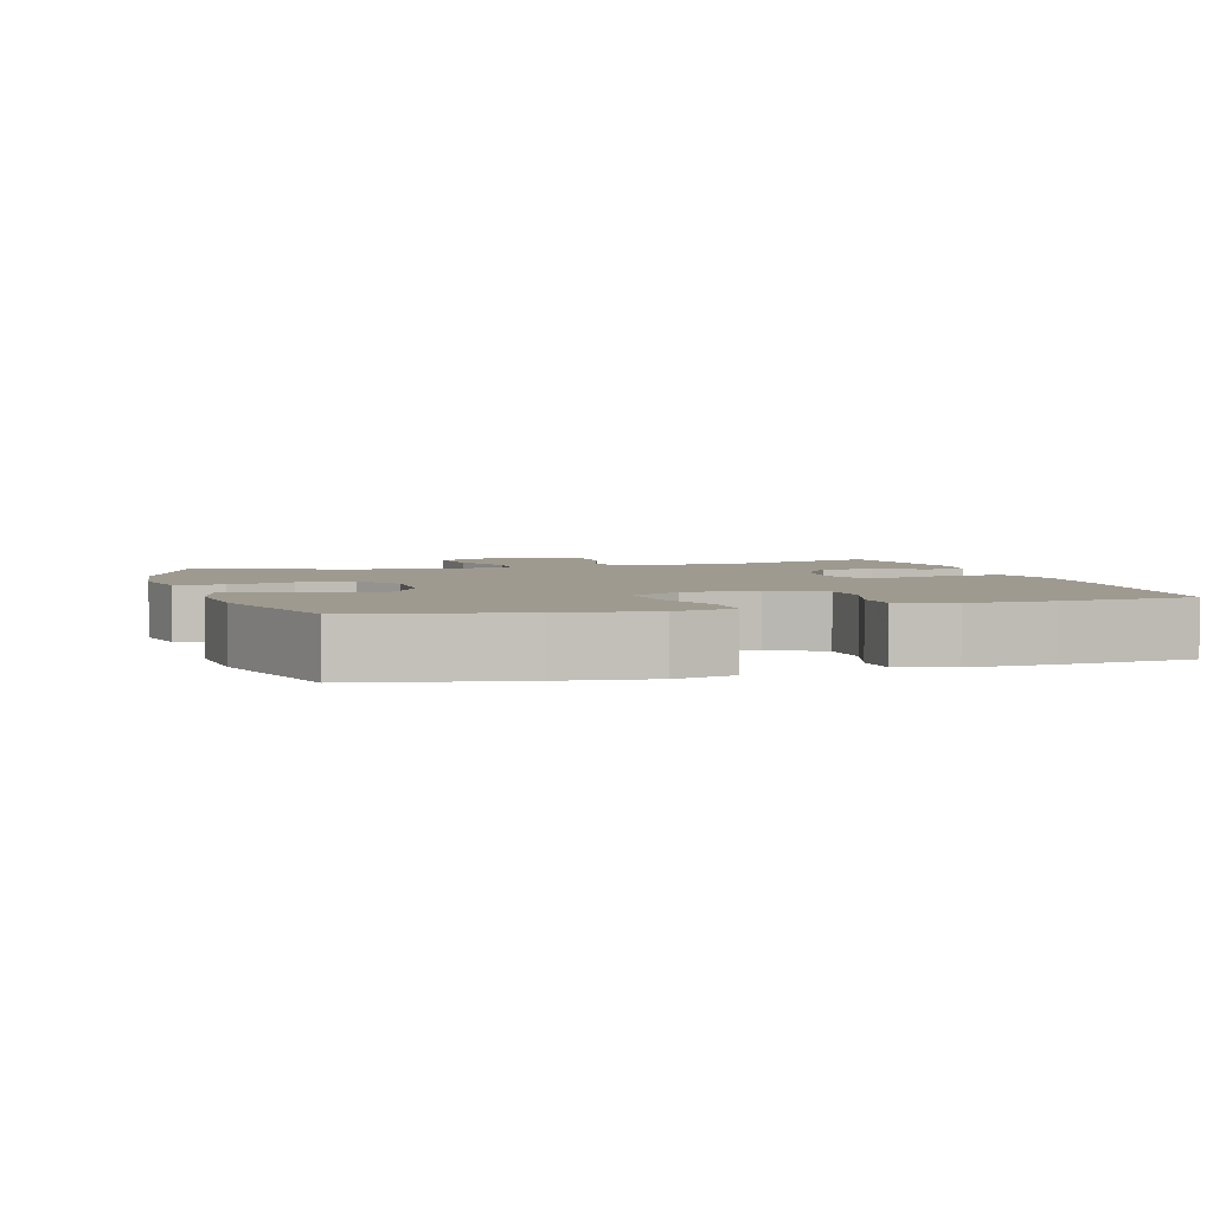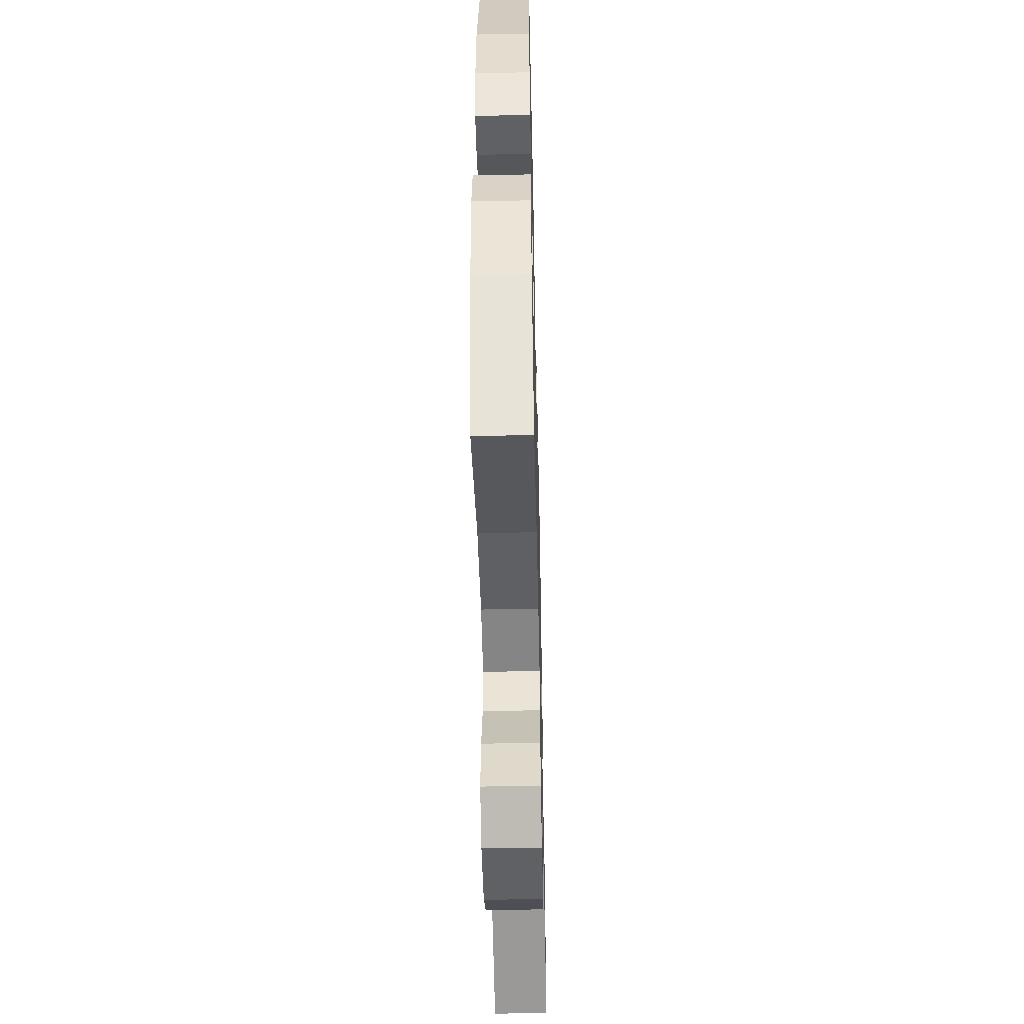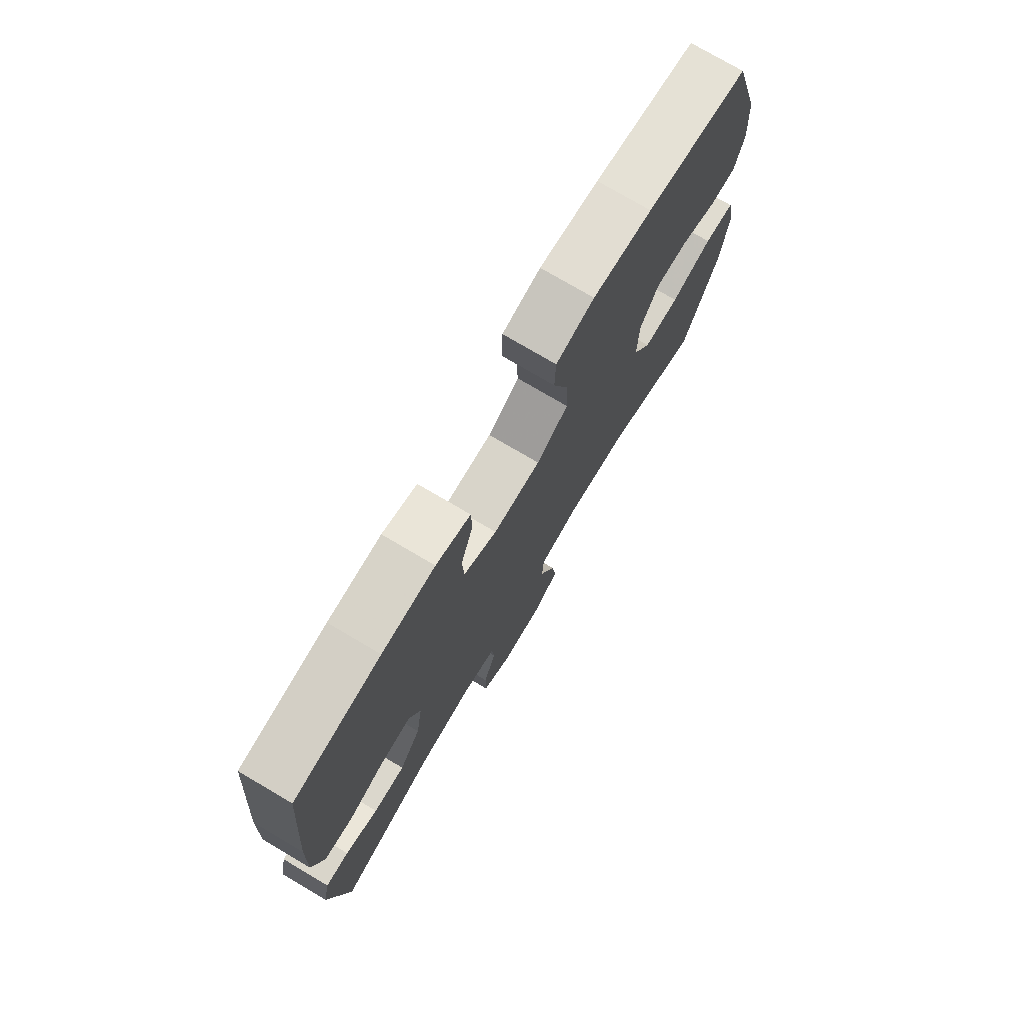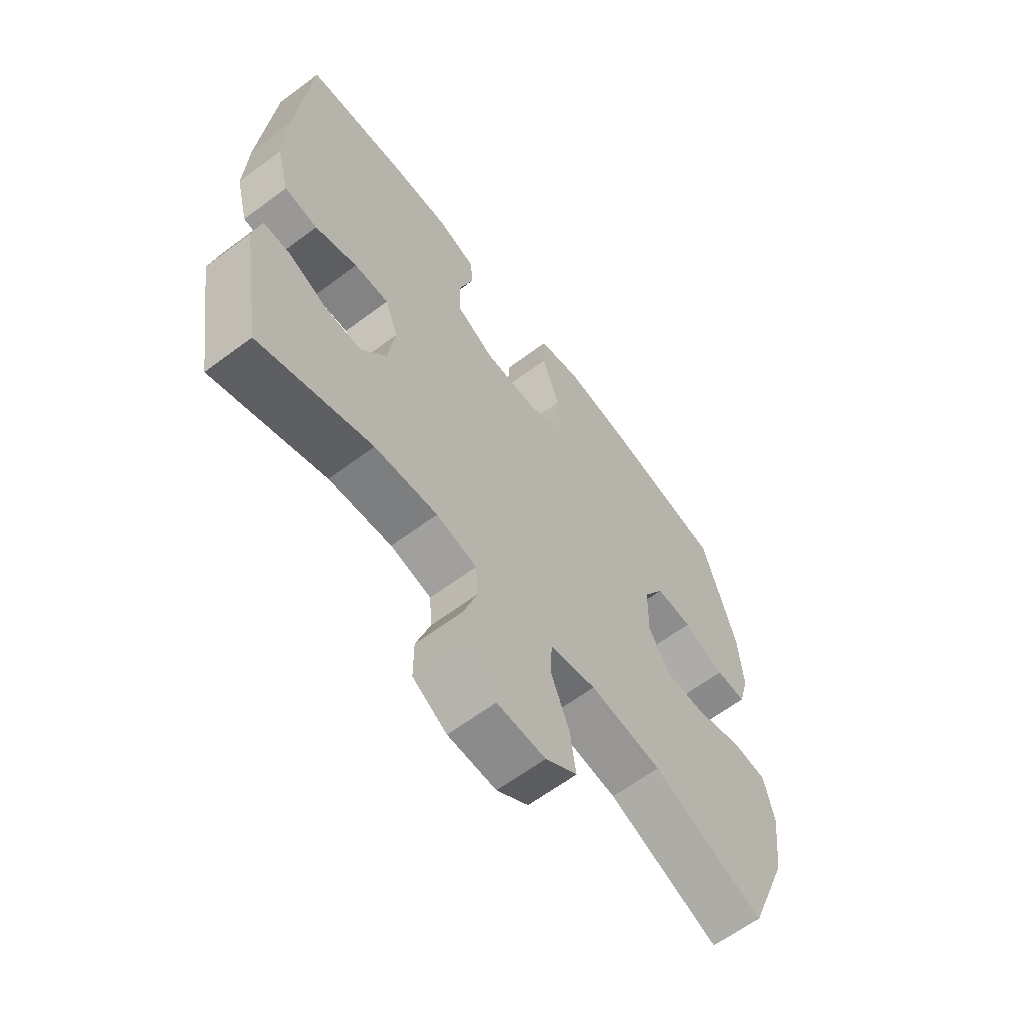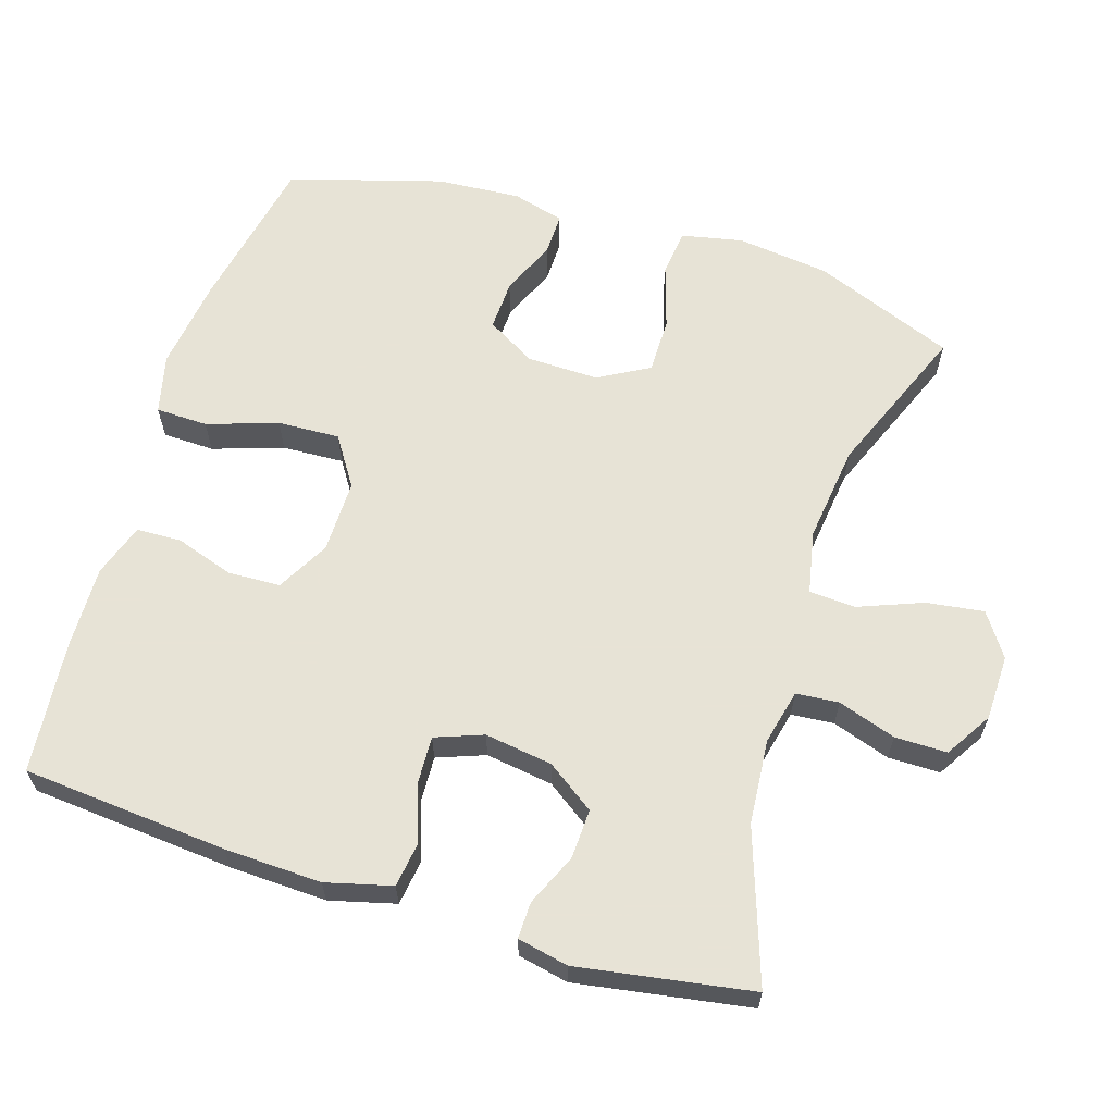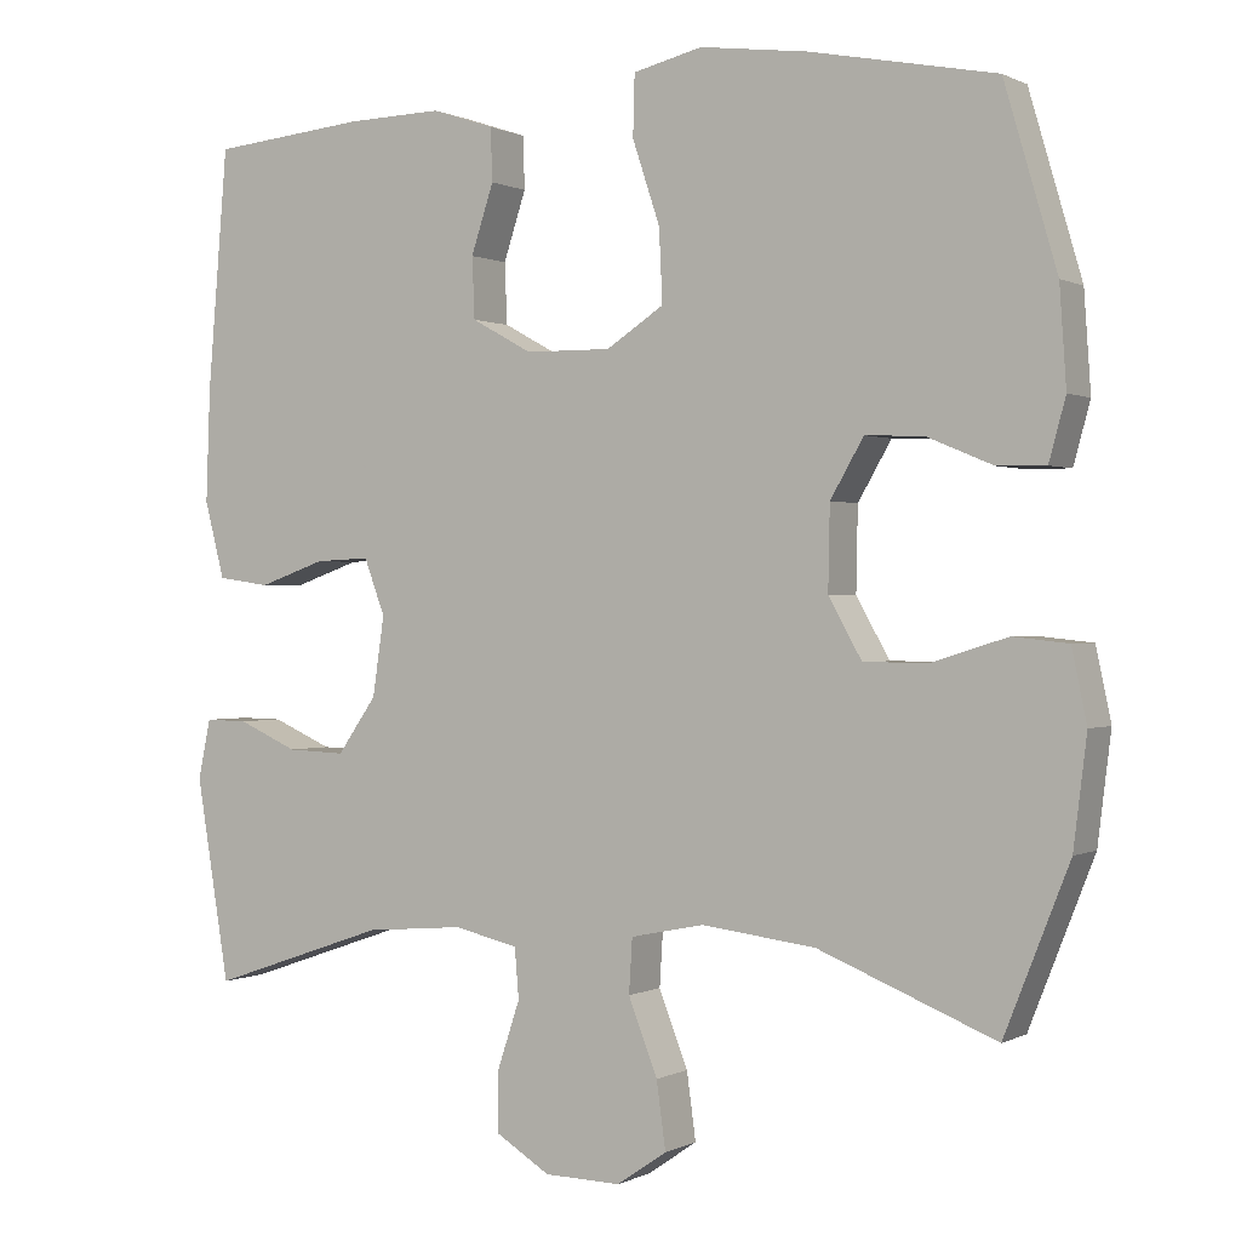
<metadata>
{"format":"obj","ext":"obj","renderer":"f3d","projection":"perspective","resolution":1024,"background":"white","views":[{"elev":3.6,"azim":-16.8,"up":"+Y"},{"elev":-50.1,"azim":-88.7,"up":"+Z"},{"elev":75.6,"azim":120.6,"up":"+Z"},{"elev":-62.9,"azim":127.1,"up":"+Z"},{"elev":62.6,"azim":107.4,"up":"+Y"},{"elev":0.3,"azim":-150.2,"up":"+Z"}]}
</metadata>
<code>
v -0.5 0.07 0.5
v -0.277 0.07 0.544
v -0.148 0.07 0.561
v -0.065 0.07 0.541
v -0.063 0.07 0.468
v -0.096 0.07 0.369
v -0.1 0.07 0.282
v -0.031 0.07 0.237
v 0.072 0.07 0.238
v 0.145 0.07 0.278
v 0.148 0.07 0.351
v 0.121 0.07 0.433
v 0.123 0.07 0.496
v 0.198 0.07 0.521
v 0.313 0.07 0.518
v 0.5 0.07 0.5
v 0.524 0.07 0.213
v 0.529 0.07 0.077
v 0.505 0.07 -0.015
v 0.442 0.07 -0.024
v 0.362 0.07 0.004
v 0.296 0.07 0.007
v 0.271 0.07 -0.06
v 0.285 0.07 -0.155
v 0.332 0.07 -0.222
v 0.402 0.07 -0.219
v 0.474 0.07 -0.187
v 0.525 0.07 -0.186
v 0.54 0.07 -0.257
v 0.5 0.07 -0.5
v 0.287 0.07 -0.427
v 0.168 0.07 -0.417
v 0.091 0.07 -0.435
v 0.086 0.07 -0.495
v 0.113 0.07 -0.576
v 0.113 0.07 -0.649
v 0.048 0.07 -0.689
v -0.044 0.07 -0.691
v -0.104 0.07 -0.65
v -0.093 0.07 -0.57
v -0.058 0.07 -0.48
v -0.062 0.07 -0.415
v -0.15 0.07 -0.397
v -0.287 0.07 -0.414
v -0.5 0.07 -0.5
v -0.578 0.07 -0.303
v -0.594 0.07 -0.173
v -0.576 0.07 -0.087
v -0.51 0.07 -0.08
v -0.42 0.07 -0.108
v -0.342 0.07 -0.108
v -0.302 0.07 -0.037
v -0.304 0.07 0.063
v -0.344 0.07 0.132
v -0.414 0.07 0.129
v -0.493 0.07 0.096
v -0.551 0.07 0.095
v -0.571 0.07 0.168
v -0.563 0.07 0.285
v -0.5 0 0.5
v -0.277 0 0.544
v -0.148 0 0.561
v -0.065 0 0.541
v -0.063 0 0.468
v -0.096 0 0.369
v -0.1 0 0.282
v -0.031 0 0.237
v 0.072 0 0.238
v 0.145 0 0.278
v 0.148 0 0.351
v 0.121 0 0.433
v 0.123 0 0.496
v 0.198 0 0.521
v 0.313 0 0.518
v 0.5 0 0.5
v 0.524 0 0.213
v 0.529 0 0.077
v 0.505 0 -0.015
v 0.442 0 -0.024
v 0.362 0 0.004
v 0.296 0 0.007
v 0.271 0 -0.06
v 0.285 0 -0.155
v 0.332 0 -0.222
v 0.402 0 -0.219
v 0.474 0 -0.187
v 0.525 0 -0.186
v 0.54 0 -0.257
v 0.5 0 -0.5
v 0.287 0 -0.427
v 0.168 0 -0.417
v 0.091 0 -0.435
v 0.086 0 -0.495
v 0.113 0 -0.576
v 0.113 0 -0.649
v 0.048 0 -0.689
v -0.044 0 -0.691
v -0.104 0 -0.65
v -0.093 0 -0.57
v -0.058 0 -0.48
v -0.062 0 -0.415
v -0.15 0 -0.397
v -0.287 0 -0.414
v -0.5 0 -0.5
v -0.578 0 -0.303
v -0.594 0 -0.173
v -0.576 0 -0.087
v -0.51 0 -0.08
v -0.42 0 -0.108
v -0.342 0 -0.108
v -0.302 0 -0.037
v -0.304 0 0.063
v -0.344 0 0.132
v -0.414 0 0.129
v -0.493 0 0.096
v -0.551 0 0.095
v -0.571 0 0.168
v -0.563 0 0.285
f 4 5 6
f 3 4 6
f 2 3 6
f 1 2 6
f 59 1 6
f 58 59 6
f 57 58 6
f 56 57 6
f 55 56 6
f 54 55 6 7
f 53 54 7 8
f 52 53 8 9
f 51 52 9 10
f 48 49 50
f 47 48 50
f 46 47 50
f 45 46 50
f 44 45 50
f 43 44 50 51
f 42 43 51 10
f 39 40 41
f 38 39 41
f 37 38 41
f 36 37 41
f 35 36 41
f 34 35 41
f 41 42 10
f 34 41 10
f 33 34 10
f 29 30 31
f 28 29 31
f 27 28 31
f 26 27 31
f 25 26 31 32
f 24 25 32 33
f 19 20 21
f 18 19 21
f 17 18 21
f 16 17 21
f 15 16 21
f 14 15 21
f 13 14 21
f 12 13 21
f 11 12 21
f 10 11 21 22
f 23 24 33 10
f 10 22 23
f 65 64 63
f 65 63 62
f 65 62 61
f 65 61 60
f 65 60 118
f 65 118 117
f 65 117 116
f 65 116 115
f 65 115 114
f 66 65 114 113
f 67 66 113 112
f 68 67 112 111
f 69 68 111 110
f 109 108 107
f 109 107 106
f 109 106 105
f 109 105 104
f 109 104 103
f 110 109 103 102
f 69 110 102 101
f 100 99 98
f 100 98 97
f 100 97 96
f 100 96 95
f 100 95 94
f 100 94 93
f 69 101 100
f 69 100 93
f 69 93 92
f 90 89 88
f 90 88 87
f 90 87 86
f 90 86 85
f 91 90 85 84
f 92 91 84 83
f 80 79 78
f 80 78 77
f 80 77 76
f 80 76 75
f 80 75 74
f 80 74 73
f 80 73 72
f 80 72 71
f 80 71 70
f 81 80 70 69
f 69 92 83 82
f 82 81 69
f 1 60 61 2
f 2 61 62 3
f 3 62 63 4
f 4 63 64 5
f 5 64 65 6
f 6 65 66 7
f 7 66 67 8
f 8 67 68 9
f 9 68 69 10
f 10 69 70 11
f 11 70 71 12
f 12 71 72 13
f 13 72 73 14
f 14 73 74 15
f 15 74 75 16
f 16 75 76 17
f 17 76 77 18
f 18 77 78 19
f 19 78 79 20
f 20 79 80 21
f 21 80 81 22
f 22 81 82 23
f 23 82 83 24
f 24 83 84 25
f 25 84 85 26
f 26 85 86 27
f 27 86 87 28
f 28 87 88 29
f 29 88 89 30
f 30 89 90 31
f 31 90 91 32
f 32 91 92 33
f 33 92 93 34
f 34 93 94 35
f 35 94 95 36
f 36 95 96 37
f 37 96 97 38
f 38 97 98 39
f 39 98 99 40
f 40 99 100 41
f 41 100 101 42
f 42 101 102 43
f 43 102 103 44
f 44 103 104 45
f 45 104 105 46
f 46 105 106 47
f 47 106 107 48
f 48 107 108 49
f 49 108 109 50
f 50 109 110 51
f 51 110 111 52
f 52 111 112 53
f 53 112 113 54
f 54 113 114 55
f 55 114 115 56
f 56 115 116 57
f 57 116 117 58
f 58 117 118 59
f 59 118 60 1

</code>
